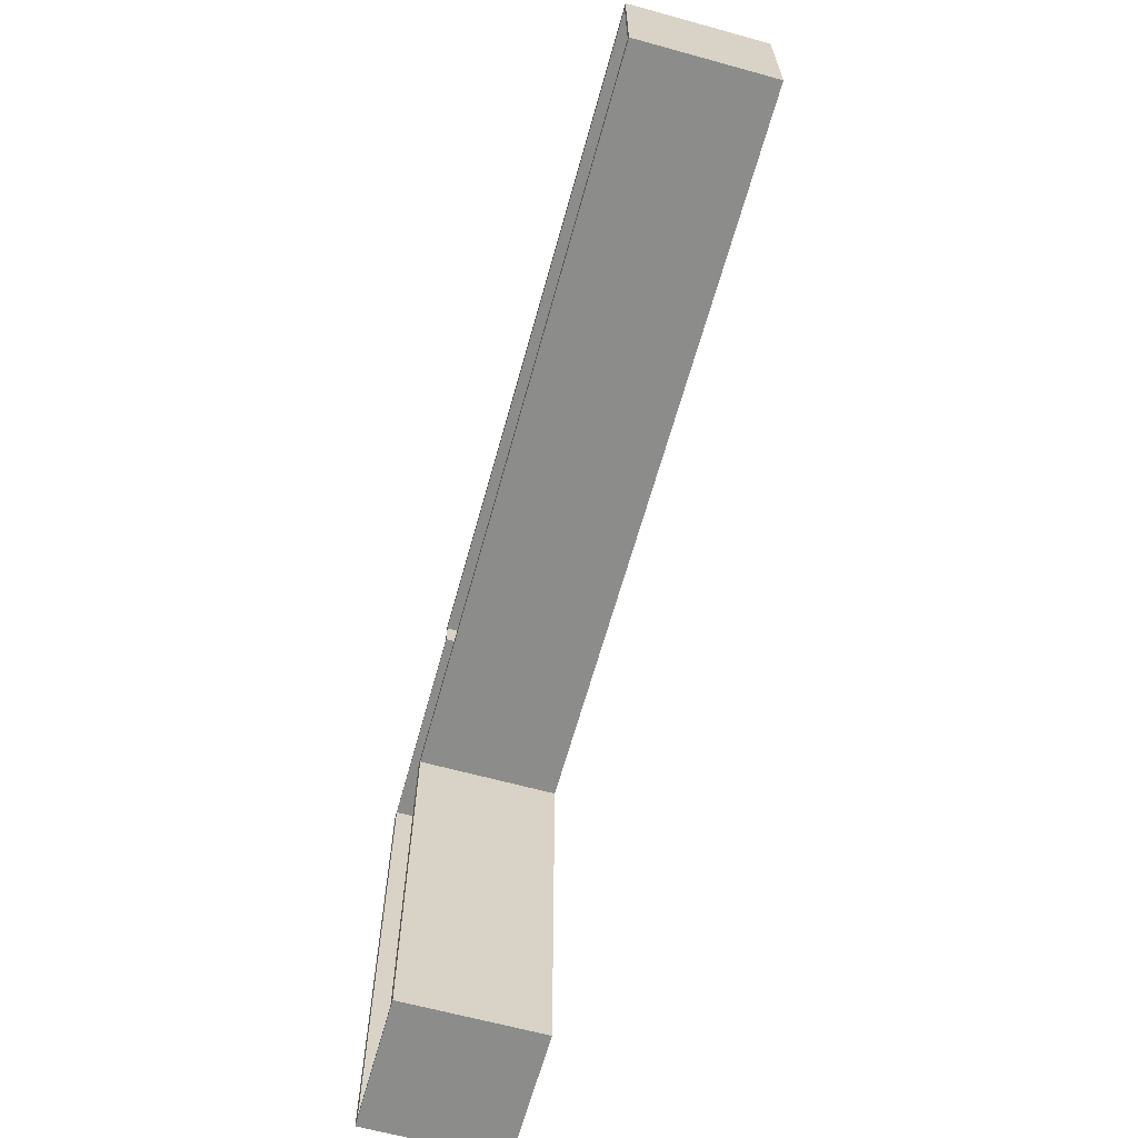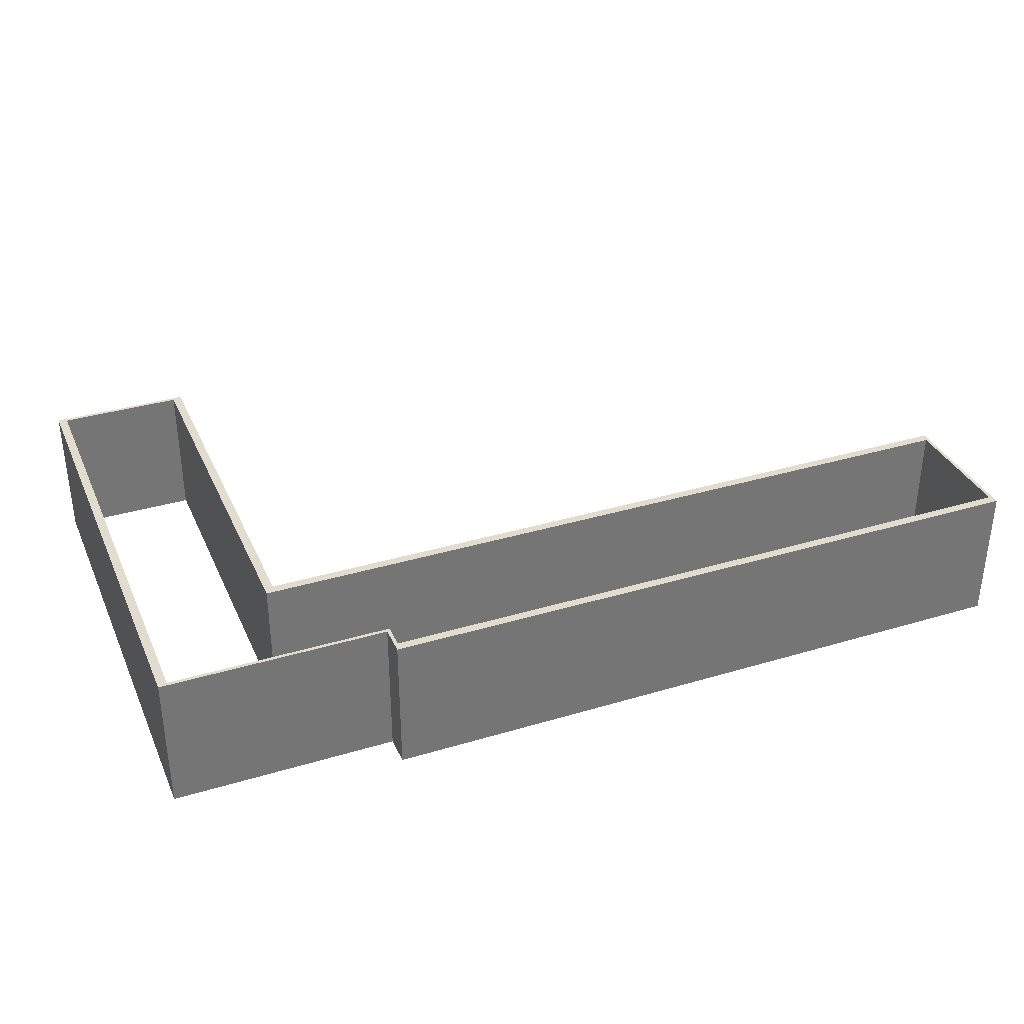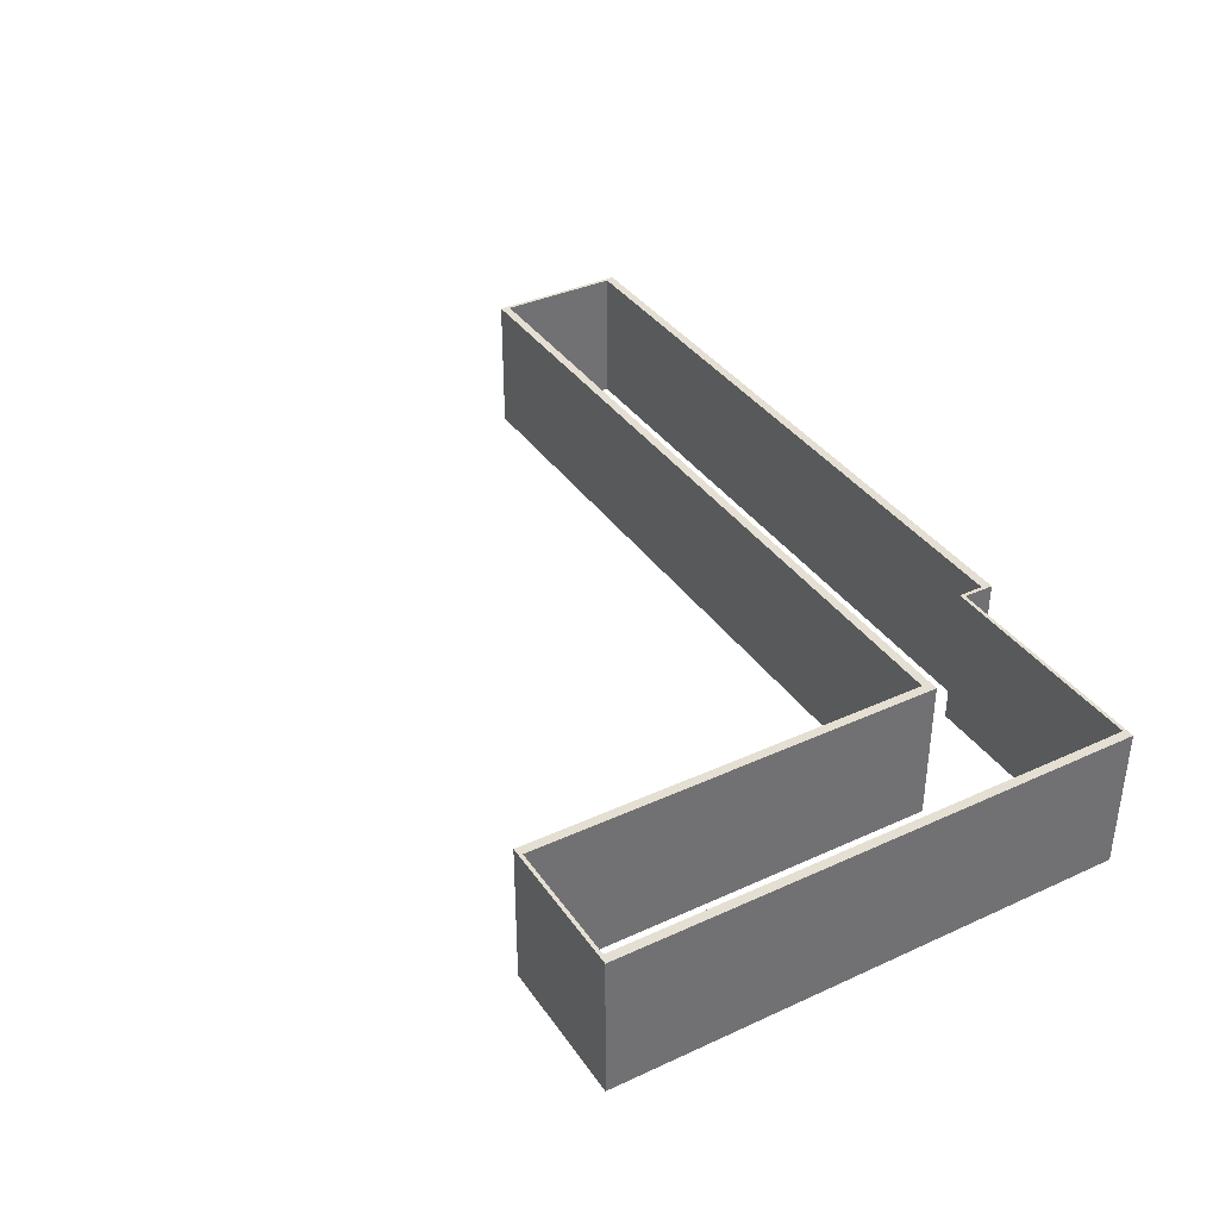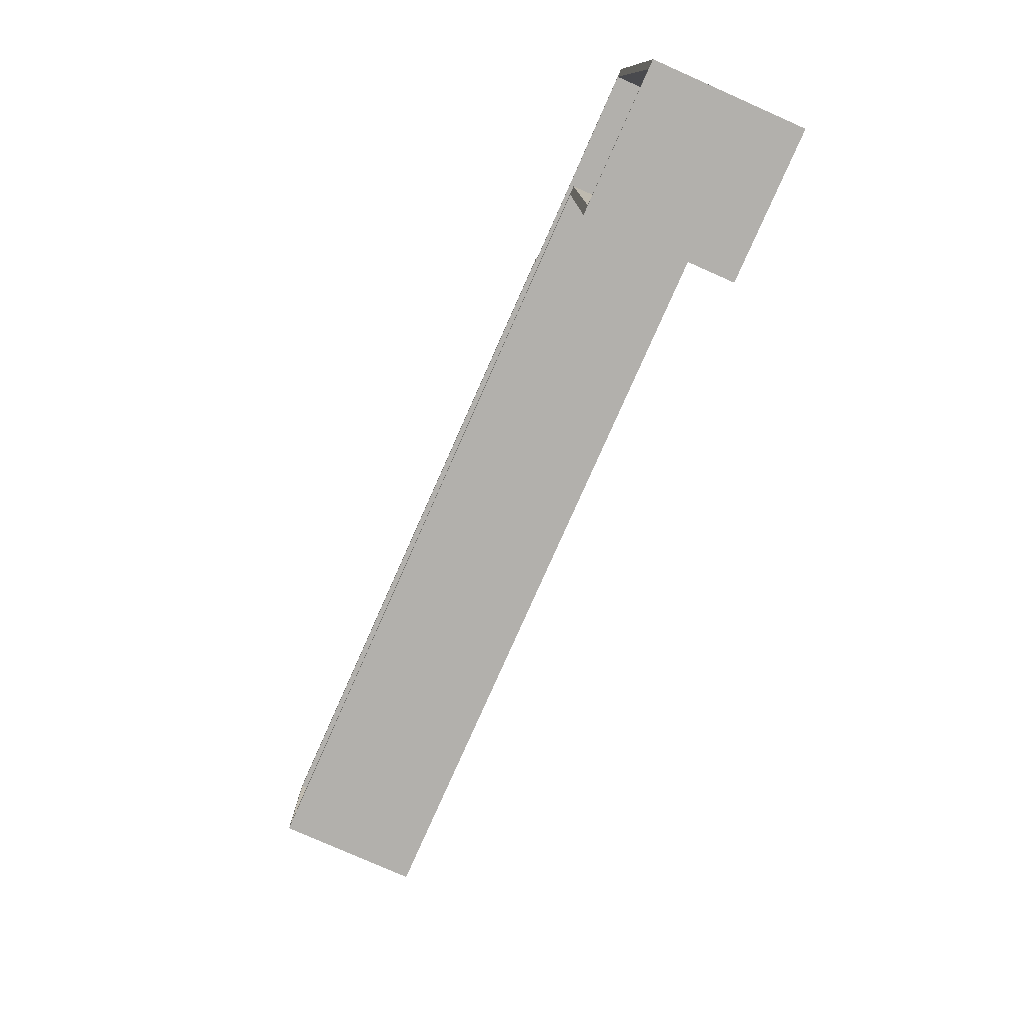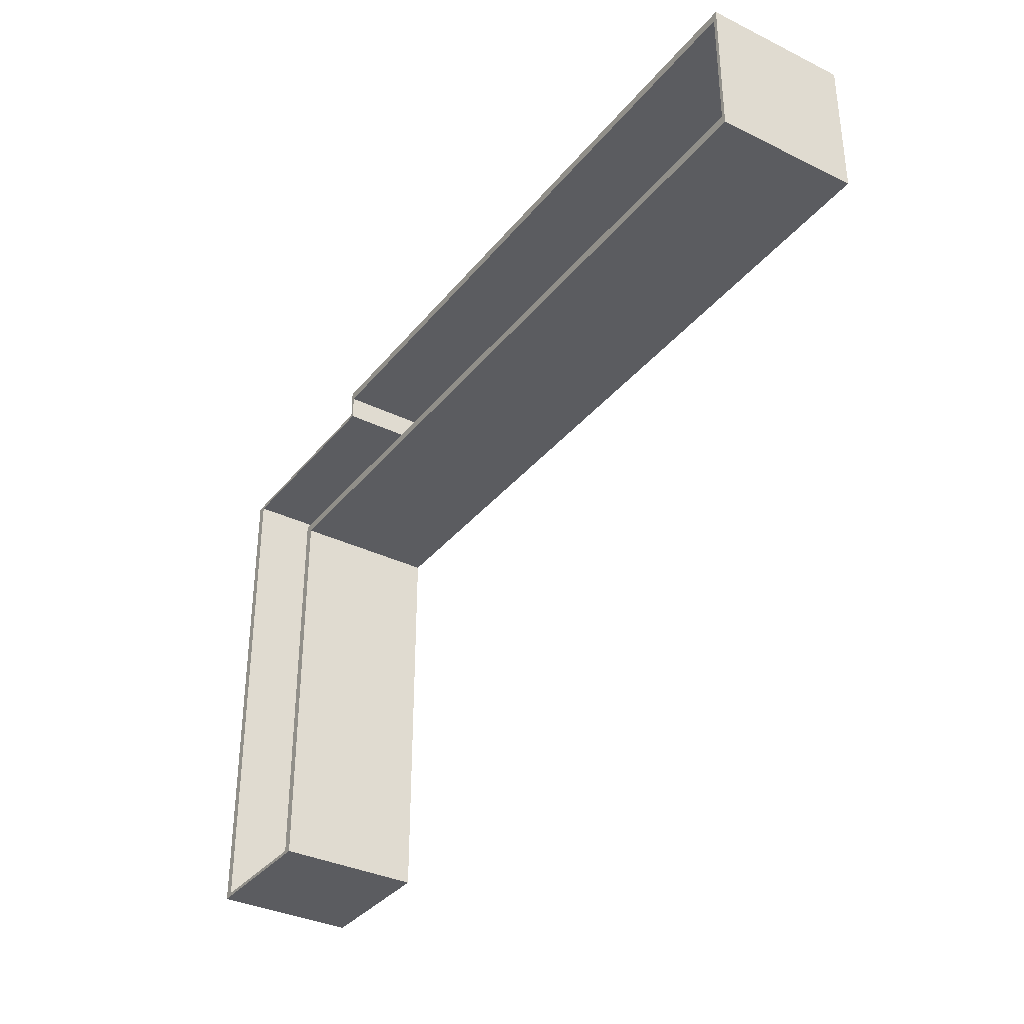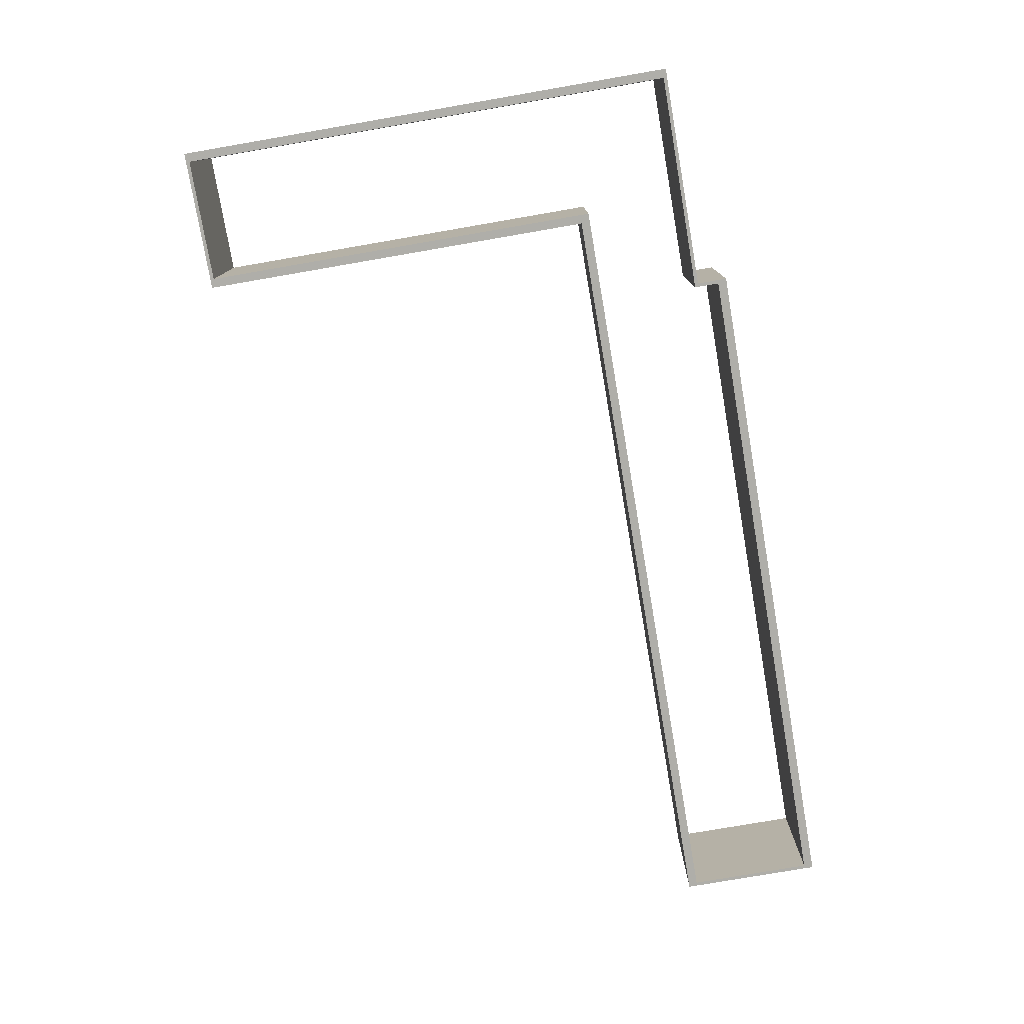
<metadata>
{"format":"obj","ext":"obj","renderer":"f3d","projection":"perspective","resolution":1024,"background":"white","views":[{"elev":-64.1,"azim":74.5,"up":"+Z"},{"elev":34.6,"azim":-21.9,"up":"+Y"},{"elev":37.1,"azim":-120.5,"up":"+Y"},{"elev":-78.6,"azim":-113.9,"up":"+Z"},{"elev":-34.8,"azim":56.9,"up":"+Z"},{"elev":-77.5,"azim":-80.2,"up":"+Y"}]}
</metadata>
<code>
v 7.5 0 0.2
v 7.5 0 22.95
v 7.5 8 22.95
v 7.5 8 0.2
v 0.5 0 0.2
v 7.5 0 0.2
v 7.5 8 0.2
v 0.5 8 0.2
v 0.5 0 28.55
v 0.5 0 0.2
v 0.5 8 0.2
v 0.5 8 28.55
v 12.9 0 28.55
v 0.5 0 28.55
v 0.5 8 28.55
v 12.9 8 28.55
v 12.9 0 29.95
v 12.9 0 28.55
v 12.9 8 28.55
v 12.9 8 29.95
v 50.8 0 29.95
v 12.9 0 29.95
v 12.9 8 29.95
v 50.8 8 29.95
v 50.8 0 22.95
v 50.8 0 29.95
v 50.8 8 29.95
v 50.8 8 22.95
v 7.5 0 22.95
v 50.8 0 22.95
v 50.8 8 22.95
v 7.5 8 22.95
v 0 0 0
v -5.329e-15 0 28.75
v -5.329e-15 8 28.75
v 0 8 0
v 8 0 0
v 0 0 0
v 0 8 0
v 8 8 0
v 8 0 22.45
v 8 0 0
v 8 8 0
v 8 8 22.45
v 51 0 22.45
v 8 0 22.45
v 8 8 22.45
v 51 8 22.45
v 51 0 30.45
v 51 0 22.45
v 51 8 22.45
v 51 8 30.45
v 12.7 0 30.45
v 51 0 30.45
v 51 8 30.45
v 12.7 8 30.45
v 12.7 0 28.75
v 12.7 0 30.45
v 12.7 8 30.45
v 12.7 8 28.75
v -5.329e-15 0 28.75
v 12.7 0 28.75
v 12.7 8 28.75
v -5.329e-15 8 28.75
v 7.5 8 22.95
v 50.8 8 22.95
v 50.8 8 29.95
v 12.9 8 29.95
v 12.9 8 28.55
v 0.5 8 28.55
v 0.5 8 0.2
v 7.5 8 0.2
v -5.329e-15 8 28.75
v 12.7 8 28.75
v 12.7 8 30.45
v 51 8 30.45
v 51 8 22.45
v 8 8 22.45
v 8 8 0
v 0 8 0
v 50.8 0 22.95
v 7.5 0 22.95
v 7.5 0 0.2
v 0.5 0 0.2
v 0.5 0 28.55
v 12.9 0 28.55
v 12.9 0 29.95
v 50.8 0 29.95
v 12.7 0 28.75
v -5.329e-15 0 28.75
v 0 0 0
v 8 0 0
v 8 0 22.45
v 51 0 22.45
v 51 0 30.45
v 12.7 0 30.45
g 0c526486-e2d9-11ea-9920-54bf646e7e1f
f 1 2 4
f 4 2 3
g 0c615ad8-e2d9-11ea-aa0f-54bf646e7e1f
f 5 6 8
f 8 6 7
g 0c7113fa-e2d9-11ea-b4c6-54bf646e7e1f
f 9 10 12
f 12 10 11
g 0c807f5e-e2d9-11ea-9fbe-54bf646e7e1f
f 13 14 16
f 16 14 15
g 0c8f9c5e-e2d9-11ea-ba2f-54bf646e7e1f
f 17 18 20
f 20 18 19
g 0c9ee07e-e2d9-11ea-b7cb-54bf646e7e1f
f 21 22 24
f 24 22 23
g 0cae72b6-e2d9-11ea-9ba0-54bf646e7e1f
f 25 26 28
f 28 26 27
g 0cbe04fa-e2d9-11ea-8add-54bf646e7e1f
f 29 30 32
f 32 30 31
g 0ccdbe58-e2d9-11ea-81eb-54bf646e7e1f
f 33 34 36
f 36 34 35
g 0cdd299a-e2d9-11ea-bc51-54bf646e7e1f
f 37 38 40
f 40 38 39
g 0cece286-e2d9-11ea-9301-54bf646e7e1f
f 41 42 44
f 44 42 43
g 0cfc269a-e2d9-11ea-aca0-54bf646e7e1f
f 45 46 48
f 48 46 47
g 0d0b6ac6-e2d9-11ea-806a-54bf646e7e1f
f 49 50 52
f 52 50 51
g 0d1a87c6-e2d9-11ea-9ab7-54bf646e7e1f
f 53 54 56
f 56 54 55
g 0d412730-e2d9-11ea-99af-54bf646e7e1f
f 57 58 60
f 60 58 59
g 0d509288-e2d9-11ea-a352-54bf646e7e1f
f 61 62 64
f 64 62 63
g 0d5ffd9e-e2d9-11ea-b525-54bf646e7e1f
f 72 65 78
f 78 65 66
f 78 66 77
f 77 66 67
f 77 67 76
f 76 67 75
f 75 67 68
f 75 68 74
f 74 68 69
f 74 69 70
f 74 70 73
f 73 70 71
f 73 71 80
f 80 71 72
f 80 72 79
f 79 72 78
g 0d6f41f6-e2d9-11ea-a365-54bf646e7e1f
f 82 93 81
f 81 93 94
f 81 94 95
f 82 83 93
f 93 83 92
f 92 83 84
f 92 84 91
f 91 84 90
f 90 84 85
f 90 85 89
f 89 85 86
f 89 86 87
f 89 87 96
f 96 87 88
f 96 88 95
f 95 88 81

</code>
